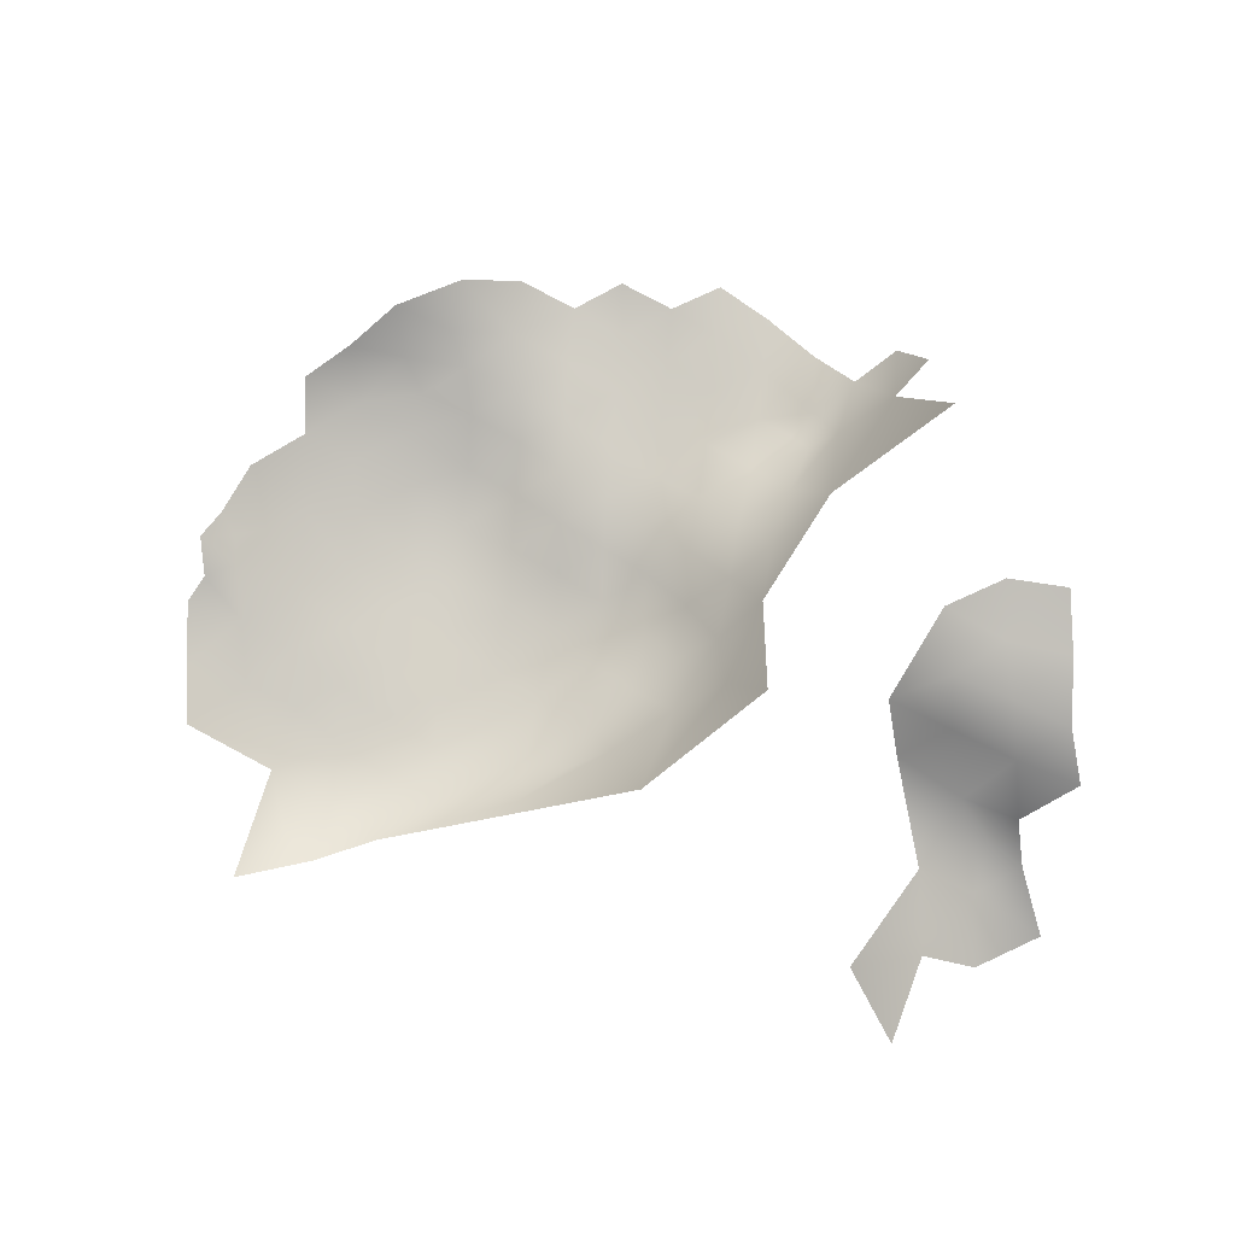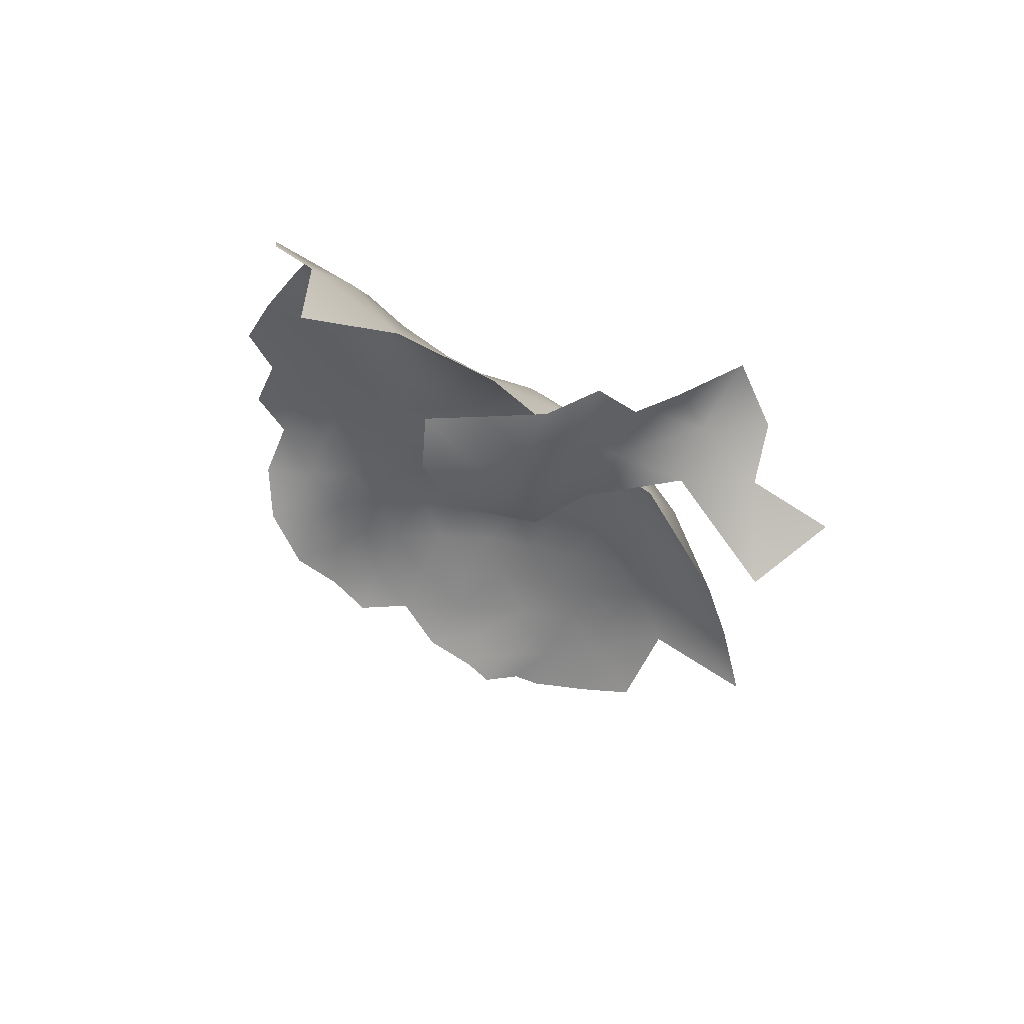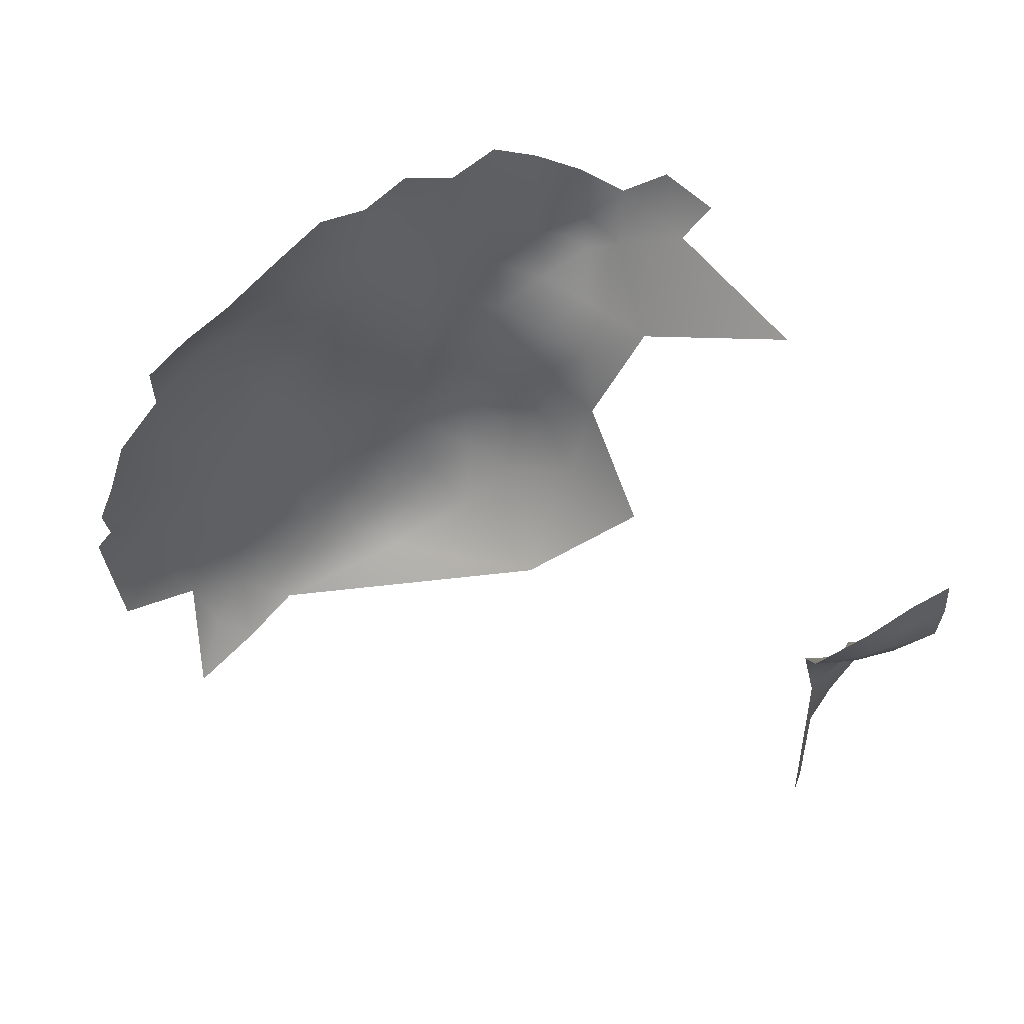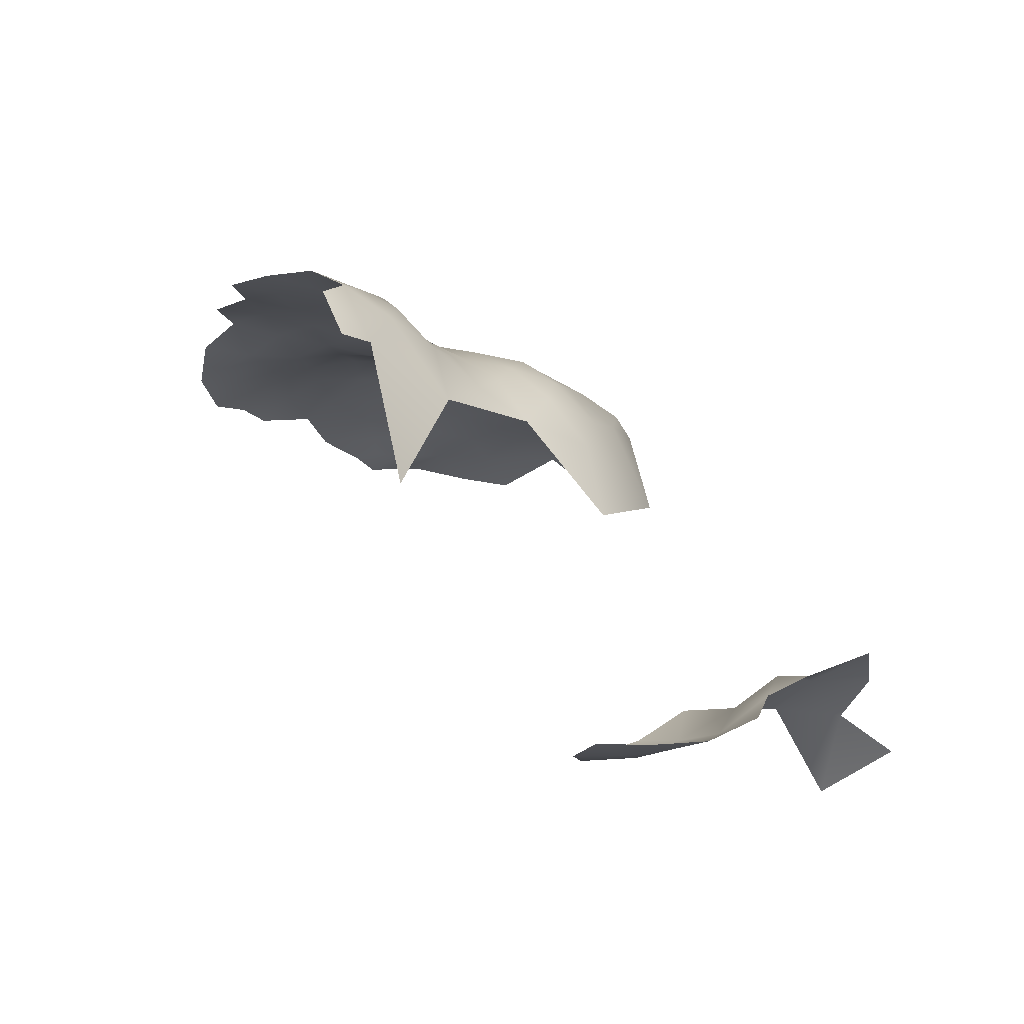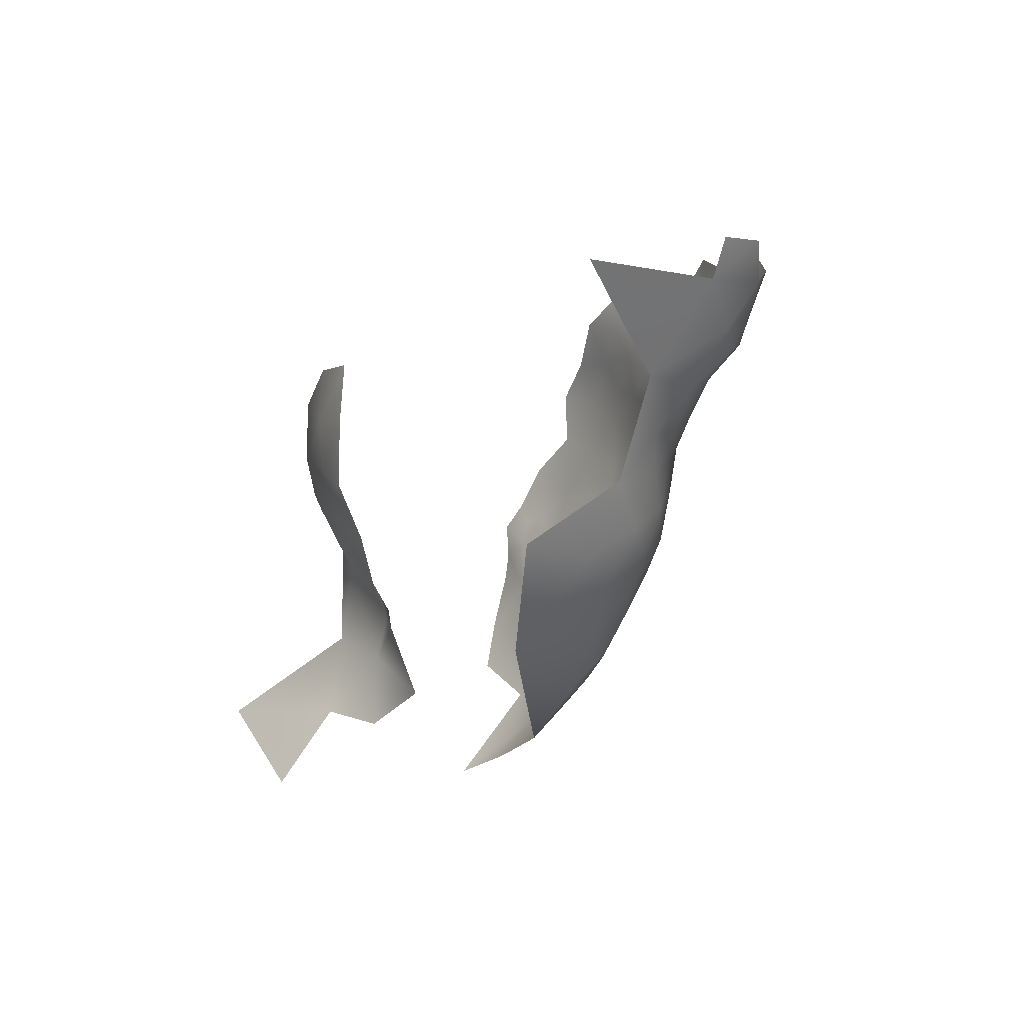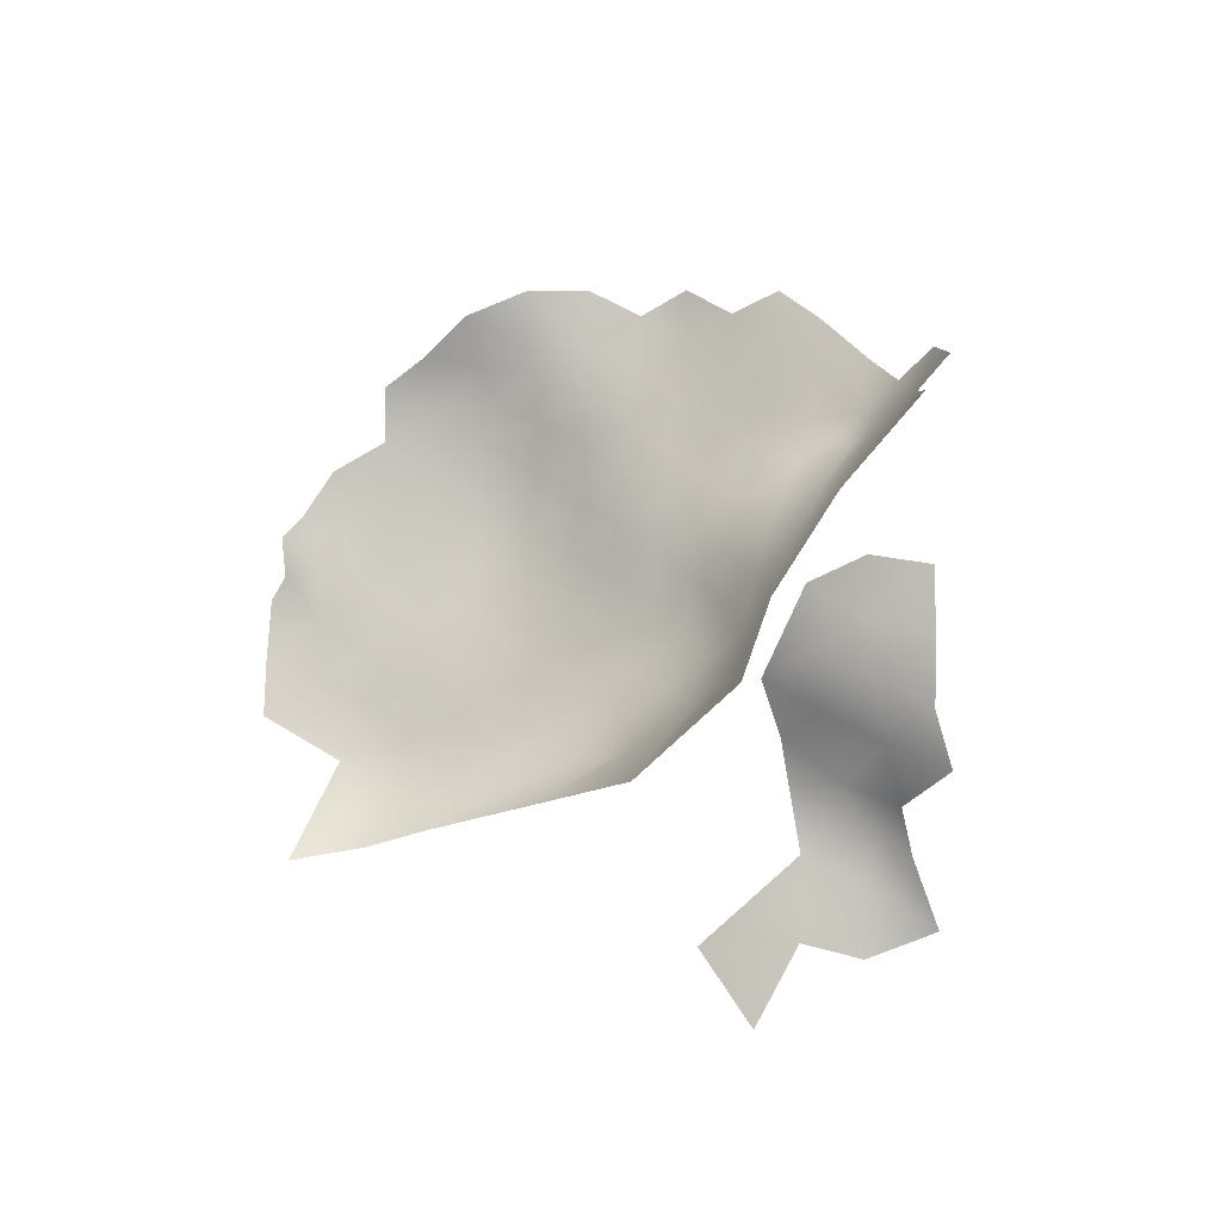
<metadata>
{"format":"obj","ext":"obj","renderer":"f3d","projection":"perspective","resolution":1024,"background":"white","views":[{"elev":3.3,"azim":-159.6,"up":"+Y"},{"elev":-31.5,"azim":-85.2,"up":"+Z"},{"elev":62.4,"azim":172.7,"up":"+Y"},{"elev":6.1,"azim":-105.4,"up":"+Z"},{"elev":-11.6,"azim":-92.5,"up":"+Y"},{"elev":0.9,"azim":-142.2,"up":"+Y"}]}
</metadata>
<code>
v -361.9 502.4 -342.9
v -361.9 495 -339.9
v -357.2 498.7 -340.4
v -212.2 534.6 -314.7
v -216.7 536.7 -311.5
v -209 530.1 -315.2
v -211.6 541.6 -315
v -216.1 541.7 -310.6
v -219.7 542.7 -307.2
v -225.4 546 -302.2
v -214.1 545.8 -312
v -316.2 559.5 -277.4
v -310.4 557 -276
v -310.4 563.1 -272.7
v -306.7 559 -274
v -251.6 563 -289.1
v -325.4 573.9 -272.6
v -317.5 568.6 -271.5
v -347 471.4 -357.9
v -334.5 469.4 -375.1
v -363.9 484.2 -335.9
v -355.6 480.2 -342.6
v -355.2 491.2 -342.2
v -371.2 508 -344.7
v -370.6 516.7 -348.4
v -362.8 511.8 -349
v -349.4 482.9 -350
v -348.5 495.3 -348.3
v -342.9 483.6 -365.7
v -267.9 553.1 -286.1
v -267.8 562.5 -283.9
v -275.9 557.3 -282.3
v -275.9 548.2 -284.4
v -267.8 544 -287.1
v -259.3 548.7 -286.6
v -259.7 558.2 -286.1
v -275.8 539.4 -285.7
v -267.8 534.8 -287.3
v -259.2 539 -287.9
v -259.8 567.4 -286.6
v -250.6 553.6 -287.8
v -275.9 567.3 -279.6
v -283.8 562 -278
v -283.8 552.2 -281
v -283.7 543.9 -283.7
v -275.7 529.9 -286.3
v -283.7 534.7 -285.2
v -292 539.1 -286.2
v -292 529.7 -288.1
v -283.7 525 -287.1
v -300.5 534.6 -289.9
v -292 548.3 -281.9
v -300.6 543.7 -285.5
v -258.8 577.4 -286
v -267.5 572.4 -281.8
v -251.4 571.3 -289.9
v -301.2 553.5 -279.3
v -300.6 562.1 -274.3
v -300.9 570.8 -272.2
v -292.2 557.9 -277.8
v -292.4 567.4 -275.4
v -292.4 576.9 -273.2
v -284.3 572.4 -276.2
v -309.5 549.6 -283.5
v -284.4 581.9 -274.2
v -276.3 577.2 -277.2
v -275.8 586.5 -276.4
v -267.8 582 -279.3
v -300.8 580.1 -269.8
v -308.5 540.6 -291
v -292.7 585.7 -271.5
v -291.2 520.6 -291.1
v -284 514.9 -292.9
v -293.6 512.4 -299.4
v -282.8 505.2 -300.9
v -274.9 509.4 -294.4
v -275.1 519.2 -289.4
v -273.8 501.6 -299.4
v -266 503.8 -297.4
v -266 513.3 -292.7
v -257 508.3 -296.1
v -257.3 517.8 -292.6
v -248.4 513.4 -297.1
v -248.7 522.9 -294.2
v -248.9 532.7 -290.9
v -240.6 528.7 -296.2
v -240.6 519 -299.5
v -249.1 542.8 -288.3
v -240.6 538.7 -293.4
v -233.1 525.5 -301.4
v -240.7 509.3 -301.7
v -233.1 515.4 -304.2
v -232.9 535.7 -299.3
v -233.5 545.2 -297.5
v -225 532.3 -304.8
v -225.7 521.1 -307.1
v -217.5 527 -311.5
v -226.4 511.6 -307.9
v -218.7 515.7 -312
v -232.6 554.8 -297.2
v -240.5 549.8 -292.3
v -210.3 519 -317.8
v -211.2 509 -319.5
v -233.3 505.3 -305.5
v -241.5 500.2 -304.2
v -233.9 495.3 -309.4
v -223.8 500.8 -312.5
v -227.7 490.7 -315.1
v -243.1 489.2 -310.5
v -234.2 486.1 -317.2
v -266.8 496.2 -304.6
v -241.1 559.7 -292.3
v -225.3 559.5 -301.8
v -225.4 569.6 -302
v -233.5 565.1 -296.4
v -217.6 554 -307.7
v -232.9 575.2 -299
v -241.2 582.1 -297.7
v -241.3 573.1 -293.9
v -248.9 577.9 -292.1
v -319.3 549.3 -292.7
v -259 529.4 -289.1
v -267.3 524.8 -288.3
v -249.4 504.5 -299.7
v -257.9 500.1 -300.2
v -250.9 496.2 -303.9
v -304.2 517.6 -303.1
v -315.3 517.8 -315.6
v -294.1 500.9 -316.8
v -299.7 524.3 -293.7
v -308.9 531.3 -297.7
v -259.6 586.7 -284.4
v -362.9 520.7 -351.3
v -370.7 527 -348.4
v -354.4 505.7 -346.4
v -354.1 516.1 -351.9
v -345.1 511.8 -348.4
v -223.1 483.7 -325.1
v -309.5 573.1 -268.9
v -251.3 586.7 -291.7
v -243.6 566.6 -291.6
v -345.1 520.4 -353.4
v -354.6 524.2 -354.3
v -327.5 565.7 -281.8
v -353.5 534 -354.5
v -361.7 538 -351.6
v -361.8 529.2 -352
v -332.9 572 -280
v -343.5 563.9 -305.8
v -370 536.6 -347.8
v -354.4 563.7 -329
f 13 15 14
f 12 13 14
f 3 1 2
f 8 5 7
f 8 7 11
f 7 5 4
f 33 44 45
f 38 123 122
f 46 123 38
f 39 38 122
f 34 38 39
f 62 65 71
f 34 37 38
f 45 44 52
f 46 38 37
f 105 104 91
f 56 40 16
f 46 37 47
f 66 68 67
f 18 12 14
f 98 96 92
f 50 46 47
f 45 37 33
f 45 47 37
f 26 133 25
f 62 71 69
f 36 16 40
f 66 67 65
f 58 61 59
f 58 60 61
f 93 90 95
f 36 35 41
f 33 37 34
f 33 34 30
f 35 30 34
f 65 62 63
f 65 63 66
f 32 44 33
f 35 34 39
f 142 143 136
f 56 16 141
f 51 49 48
f 51 48 53
f 62 61 63
f 56 54 40
f 31 36 40
f 97 96 99
f 36 30 35
f 36 31 30
f 147 143 145
f 147 145 146
f 115 100 113
f 115 113 114
f 16 36 41
f 99 96 98
f 125 124 81
f 5 8 9
f 81 79 125
f 87 84 83
f 147 134 133
f 87 83 91
f 85 84 86
f 25 133 134
f 89 85 86
f 117 115 114
f 32 33 30
f 32 30 31
f 49 47 48
f 49 50 47
f 112 100 115
f 112 101 100
f 83 84 82
f 85 89 88
f 26 135 136
f 92 104 98
f 62 69 59
f 62 59 61
f 81 124 83
f 81 83 82
f 92 87 91
f 92 91 104
f 136 133 26
f 86 87 90
f 86 84 87
f 124 91 83
f 26 25 24
f 32 31 42
f 32 42 43
f 55 40 54
f 105 91 124
f 101 94 100
f 45 48 47
f 31 40 55
f 31 55 42
f 72 50 49
f 42 66 63
f 11 9 8
f 106 107 104
f 106 104 105
f 53 57 64
f 53 52 57
f 73 76 77
f 44 32 43
f 81 82 80
f 81 80 79
f 117 118 119
f 136 137 142
f 136 135 137
f 92 90 87
f 86 90 93
f 86 93 89
f 97 95 96
f 48 52 53
f 48 45 52
f 60 57 52
f 96 90 92
f 96 95 90
f 43 61 60
f 97 4 5
f 126 124 125
f 126 105 124
f 43 42 63
f 43 63 61
f 133 143 147
f 133 136 143
f 76 79 80
f 118 120 119
f 130 72 49
f 130 49 51
f 78 79 76
f 107 98 104
f 80 77 76
f 57 60 58
f 27 23 22
f 27 28 23
f 21 23 2
f 58 14 15
f 108 107 106
f 44 60 52
f 44 43 60
f 55 68 66
f 55 66 42
f 89 93 94
f 77 123 46
f 77 46 50
f 139 59 69
f 70 51 53
f 56 119 120
f 56 141 119
f 22 23 21
f 139 18 14
f 89 94 101
f 57 58 15
f 131 51 70
f 131 130 51
f 97 6 4
f 115 117 119
f 75 78 76
f 75 76 73
f 74 75 73
f 54 56 120
f 70 53 64
f 116 10 9
f 115 141 112
f 115 119 141
f 73 50 72
f 73 77 50
f 112 141 16
f 110 108 106
f 110 106 109
f 54 68 55
f 54 132 68
f 147 146 150
f 147 150 134
f 101 88 89
f 101 41 88
f 116 9 11
f 135 1 3
f 57 13 64
f 57 15 13
f 74 73 72
f 140 54 120
f 140 132 54
f 111 125 79
f 111 79 78
f 26 1 135
f 26 24 1
f 109 105 126
f 109 106 105
f 35 88 41
f 35 39 88
f 93 10 94
f 144 18 17
f 144 12 18
f 121 70 64
f 138 108 110
f 140 120 118
f 85 88 39
f 85 39 122
f 100 94 10
f 131 127 130
f 148 144 17
f 102 97 99
f 80 123 77
f 95 97 5
f 95 5 9
f 113 100 10
f 113 10 116
f 95 10 93
f 95 9 10
f 112 41 101
f 112 16 41
f 59 14 58
f 59 139 14
f 99 103 102
f 84 85 122
f 84 122 82
f 82 123 80
f 82 122 123
f 102 6 97
f 64 13 12
f 142 145 143
f 111 126 125
f 74 72 130
f 74 130 127
f 28 137 135
f 29 27 19
f 99 98 107
f 23 28 135
f 129 75 74
f 107 103 99
f 121 64 12
f 121 131 70
f 29 28 27
f 121 12 144
f 111 78 75
f 138 107 108
f 128 127 131
f 111 109 126
f 129 74 127
f 129 127 128
f 129 111 75
f 149 121 144
f 129 109 111
f 23 3 2
f 3 23 135

</code>
